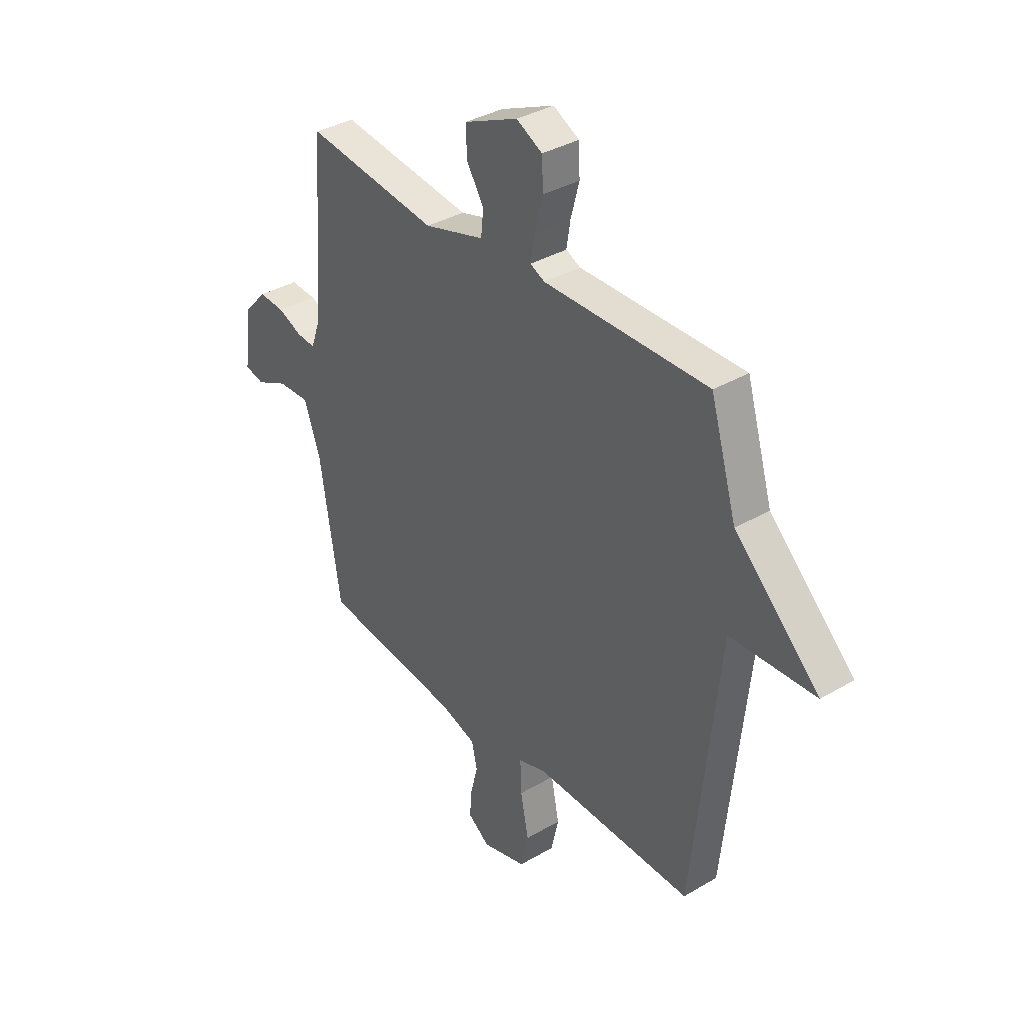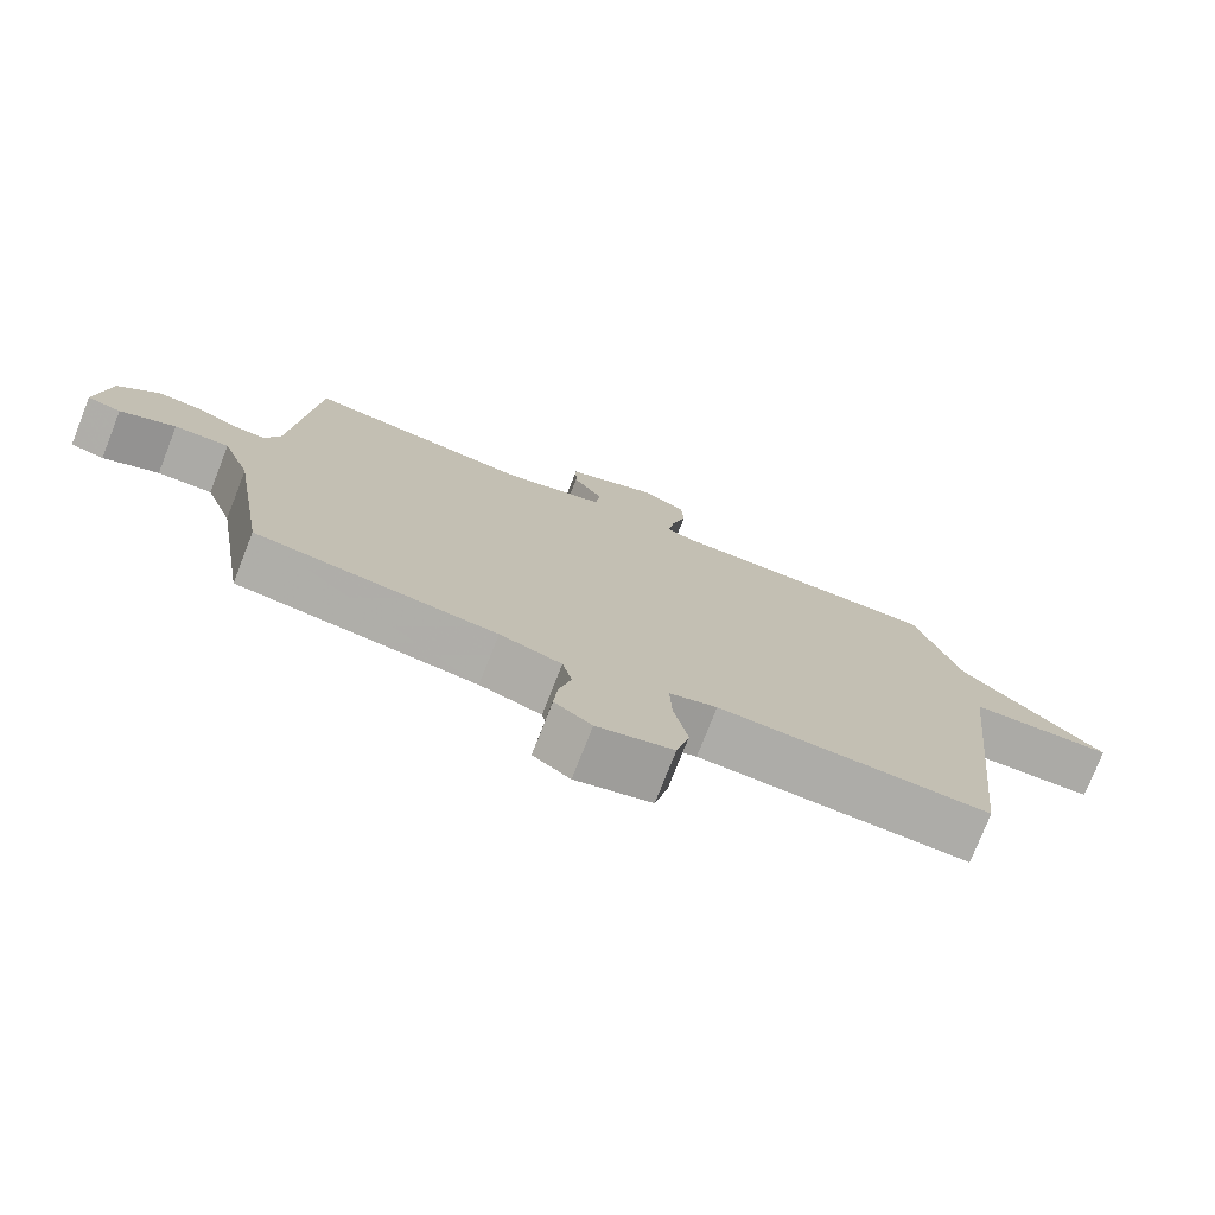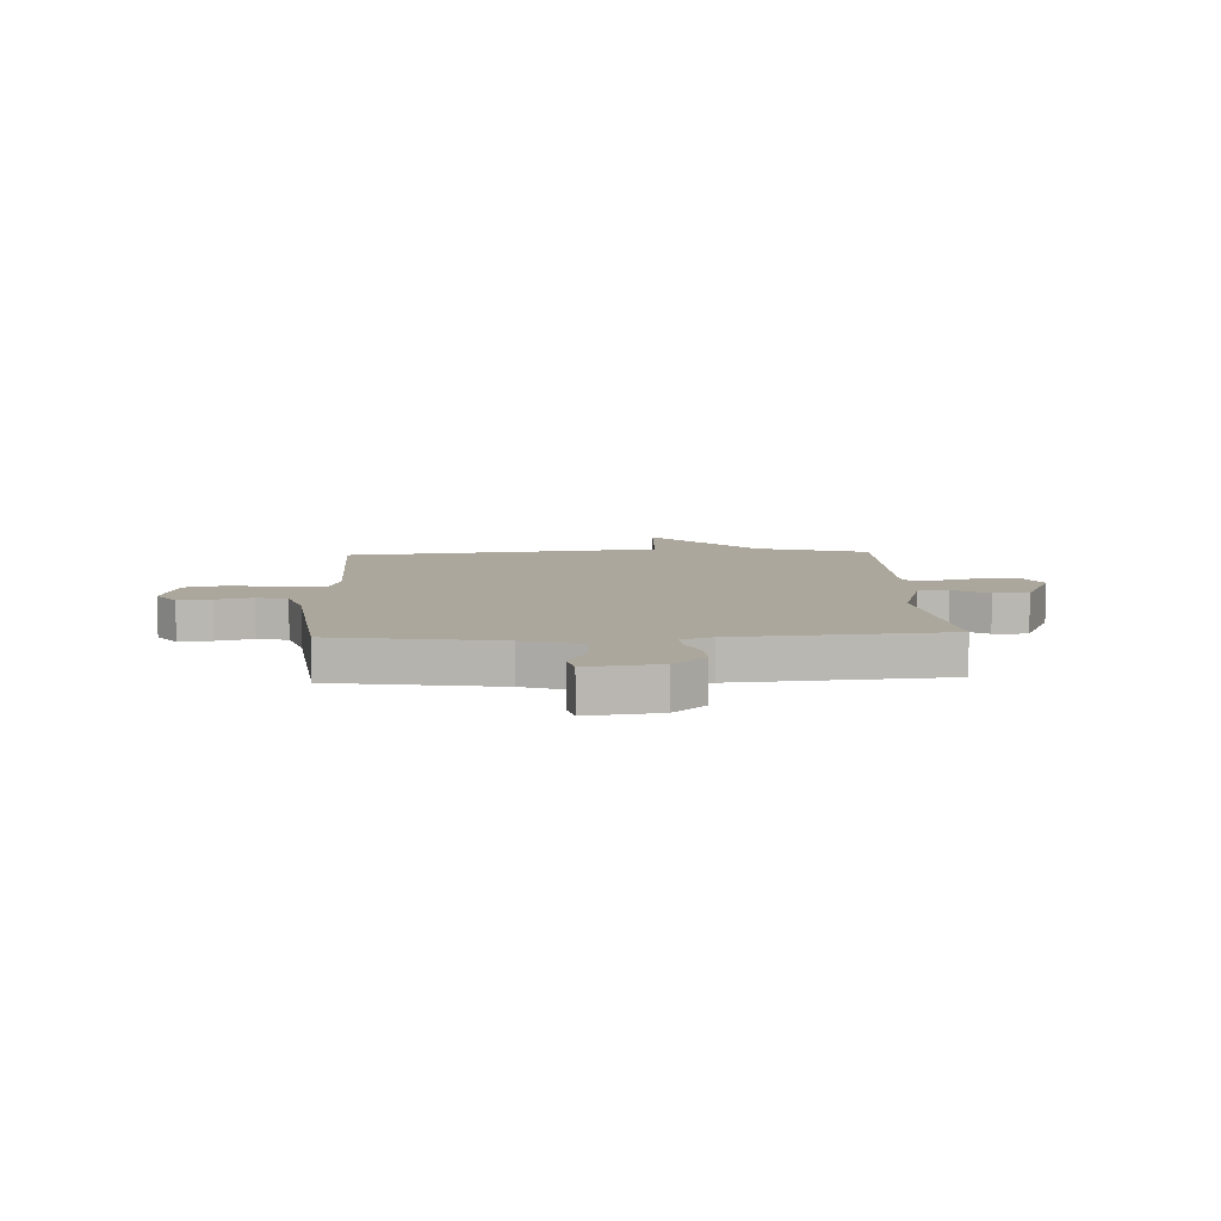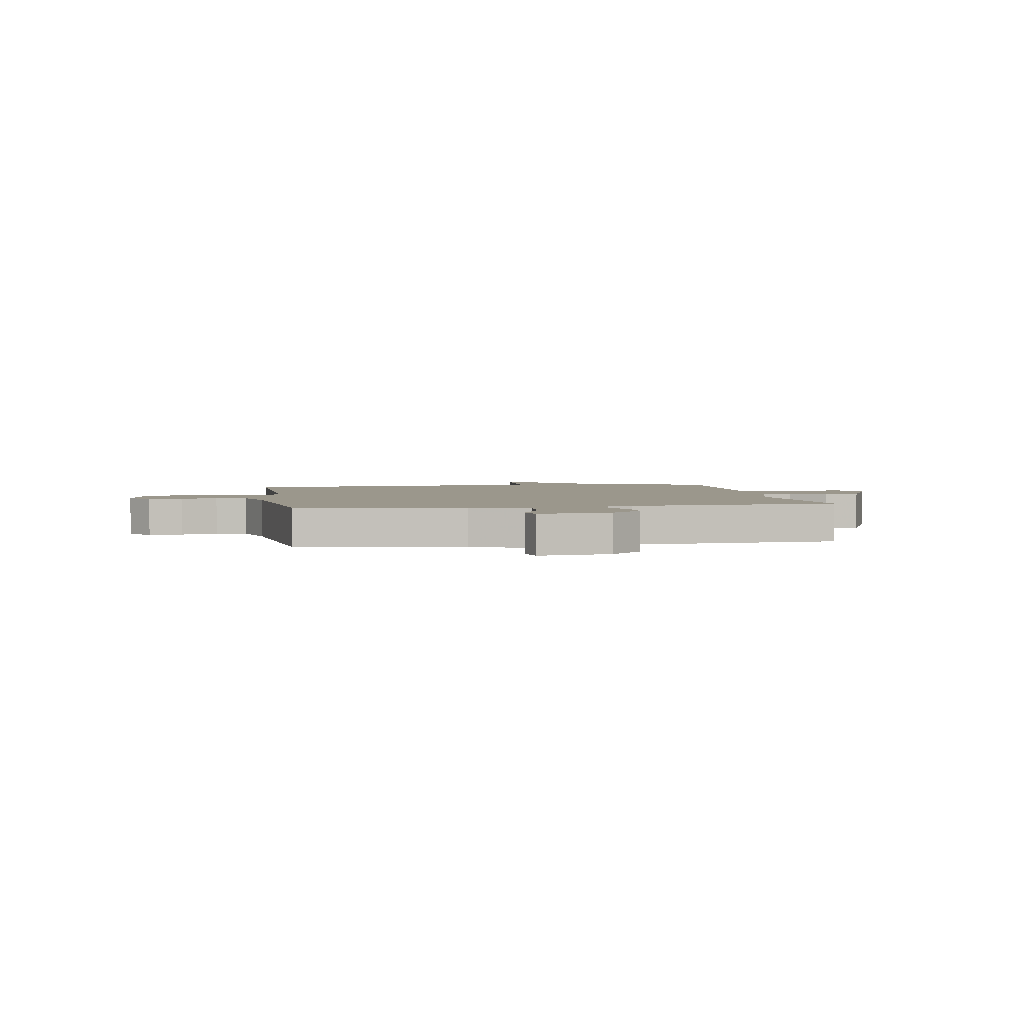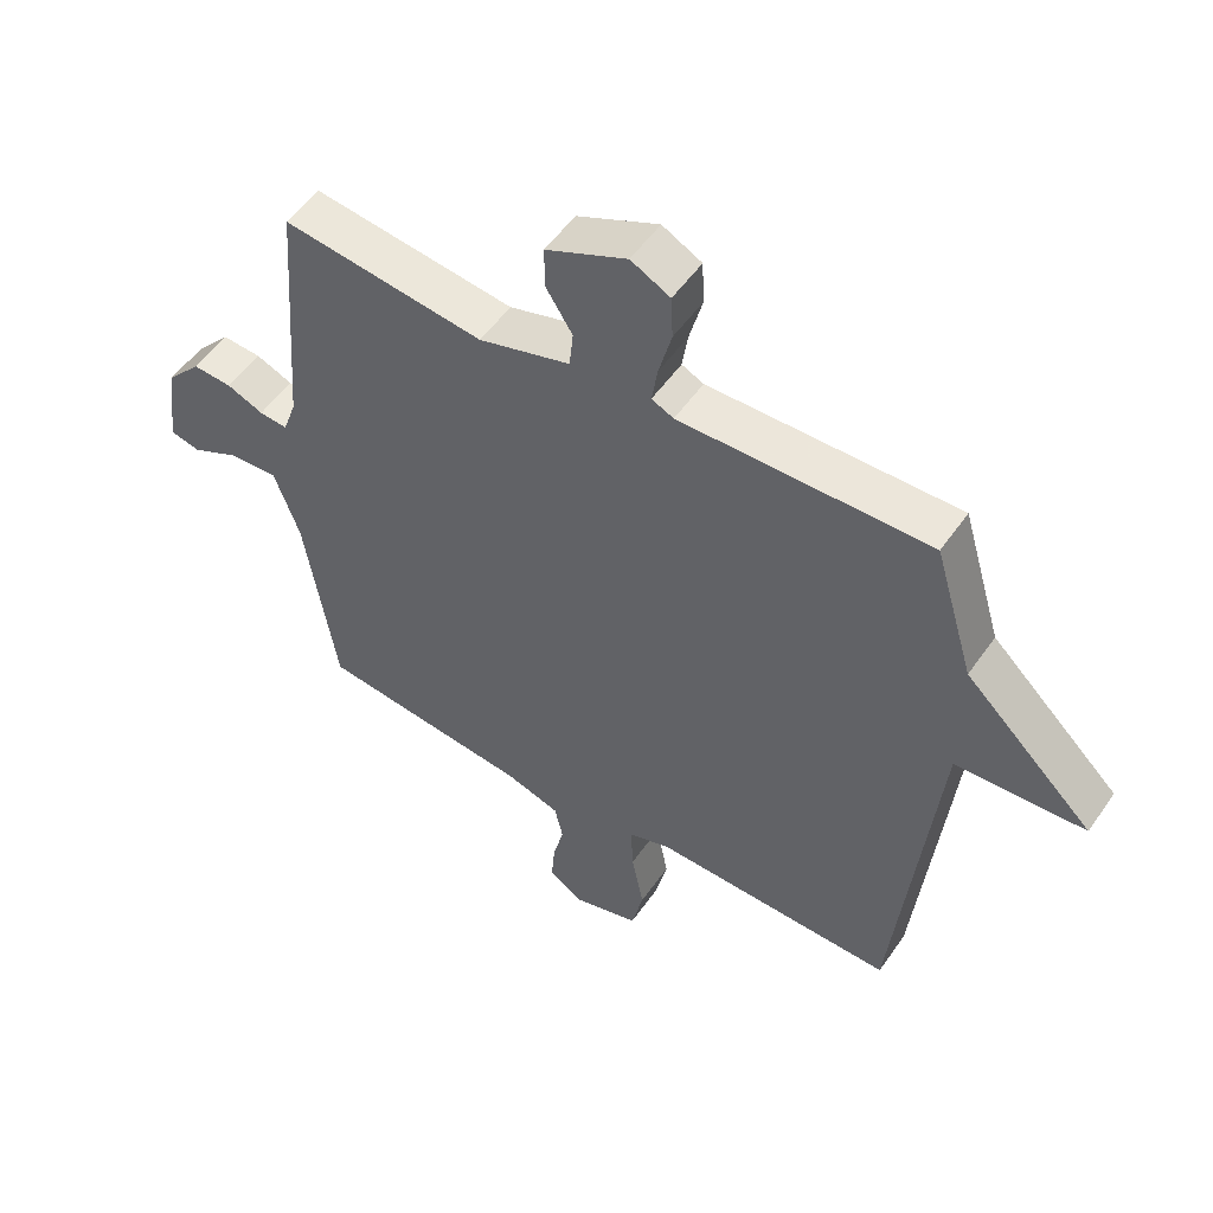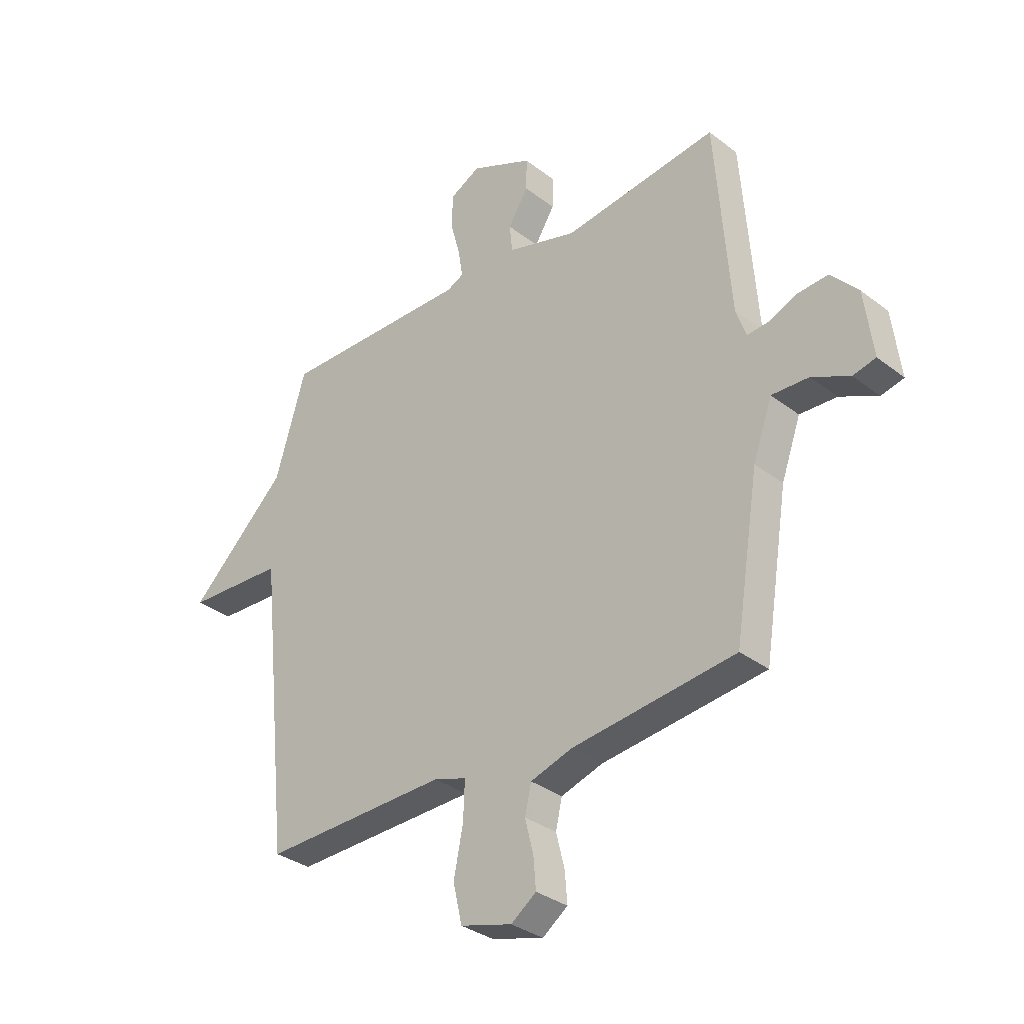
<metadata>
{"format":"obj","ext":"obj","renderer":"f3d","projection":"perspective","resolution":1024,"background":"white","views":[{"elev":35.9,"azim":52.3,"up":"+Z"},{"elev":-76.4,"azim":-21.5,"up":"+Z"},{"elev":8.4,"azim":-92.9,"up":"+Y"},{"elev":2.8,"azim":-99.5,"up":"+Y"},{"elev":52.6,"azim":33.9,"up":"+Z"},{"elev":-32.9,"azim":-136.6,"up":"+Z"}]}
</metadata>
<code>
v 0.5 0.07 0.5
v 0.562 0.07 0.292
v 0.762 0.07 0.101
v 0.562 0.07 0.092
v 0.5 0.07 -0.5
v 0.124 0.07 -0.49
v 0.058 0.07 -0.511
v 0.061 0.07 -0.587
v 0.08 0.07 -0.682
v 0.062 0.07 -0.761
v -0.043 0.07 -0.79
v -0.094 0.07 -0.753
v -0.089 0.07 -0.691
v -0.072 0.07 -0.623
v -0.085 0.07 -0.566
v -0.17 0.07 -0.539
v -0.5 0.07 -0.5
v -0.549 0.07 -0.193
v -0.588 0.07 -0.084
v -0.663 0.07 -0.087
v -0.739 0.07 -0.123
v -0.785 0.07 -0.112
v -0.768 0.07 0.022
v -0.713 0.07 0.082
v -0.652 0.07 0.078
v -0.595 0.07 0.054
v -0.551 0.07 0.05
v -0.53 0.07 0.109
v -0.5 0.07 0.5
v -0.187 0.07 0.459
v -0.045 0.07 0.5
v -0.039 0.07 0.557
v -0.08 0.07 0.622
v -0.081 0.07 0.687
v 0.045 0.07 0.743
v 0.106 0.07 0.711
v 0.109 0.07 0.644
v 0.089 0.07 0.569
v 0.08 0.07 0.512
v 0.114 0.07 0.496
v 0.5 0 0.5
v 0.562 0 0.292
v 0.762 0 0.101
v 0.562 0 0.092
v 0.5 0 -0.5
v 0.124 0 -0.49
v 0.058 0 -0.511
v 0.061 0 -0.587
v 0.08 0 -0.682
v 0.062 0 -0.761
v -0.043 0 -0.79
v -0.094 0 -0.753
v -0.089 0 -0.691
v -0.072 0 -0.623
v -0.085 0 -0.566
v -0.17 0 -0.539
v -0.5 0 -0.5
v -0.549 0 -0.193
v -0.588 0 -0.084
v -0.663 0 -0.087
v -0.739 0 -0.123
v -0.785 0 -0.112
v -0.768 0 0.022
v -0.713 0 0.082
v -0.652 0 0.078
v -0.595 0 0.054
v -0.551 0 0.05
v -0.53 0 0.109
v -0.5 0 0.5
v -0.187 0 0.459
v -0.045 0 0.5
v -0.039 0 0.557
v -0.08 0 0.622
v -0.081 0 0.687
v 0.045 0 0.743
v 0.106 0 0.711
v 0.109 0 0.644
v 0.089 0 0.569
v 0.08 0 0.512
v 0.114 0 0.496
f 36 37 38
f 35 36 38
f 34 35 38
f 33 34 38
f 32 33 38
f 31 32 38 39
f 30 31 39 40
f 28 29 30
f 40 1 2
f 30 40 2
f 28 30 2
f 27 28 2
f 24 25 26
f 23 24 26
f 22 23 26
f 21 22 26
f 20 21 26
f 19 20 26 27
f 16 17 18
f 19 27 2
f 18 19 2
f 16 18 2
f 15 16 2
f 12 13 14
f 11 12 14
f 10 11 14
f 9 10 14
f 8 9 14
f 7 8 14 15
f 4 5 6
f 4 6 7
f 2 3 4
f 2 4 7 15
f 78 77 76
f 78 76 75
f 78 75 74
f 78 74 73
f 78 73 72
f 79 78 72 71
f 80 79 71 70
f 70 69 68
f 42 41 80
f 42 80 70
f 42 70 68
f 42 68 67
f 66 65 64
f 66 64 63
f 66 63 62
f 66 62 61
f 66 61 60
f 67 66 60 59
f 58 57 56
f 42 67 59
f 42 59 58
f 42 58 56
f 42 56 55
f 54 53 52
f 54 52 51
f 54 51 50
f 54 50 49
f 54 49 48
f 55 54 48 47
f 46 45 44
f 47 46 44
f 44 43 42
f 55 47 44 42
f 1 41 42 2
f 2 42 43 3
f 3 43 44 4
f 4 44 45 5
f 5 45 46 6
f 6 46 47 7
f 7 47 48 8
f 8 48 49 9
f 9 49 50 10
f 10 50 51 11
f 11 51 52 12
f 12 52 53 13
f 13 53 54 14
f 14 54 55 15
f 15 55 56 16
f 16 56 57 17
f 17 57 58 18
f 18 58 59 19
f 19 59 60 20
f 20 60 61 21
f 21 61 62 22
f 22 62 63 23
f 23 63 64 24
f 24 64 65 25
f 25 65 66 26
f 26 66 67 27
f 27 67 68 28
f 28 68 69 29
f 29 69 70 30
f 30 70 71 31
f 31 71 72 32
f 32 72 73 33
f 33 73 74 34
f 34 74 75 35
f 35 75 76 36
f 36 76 77 37
f 37 77 78 38
f 38 78 79 39
f 39 79 80 40
f 40 80 41 1

</code>
